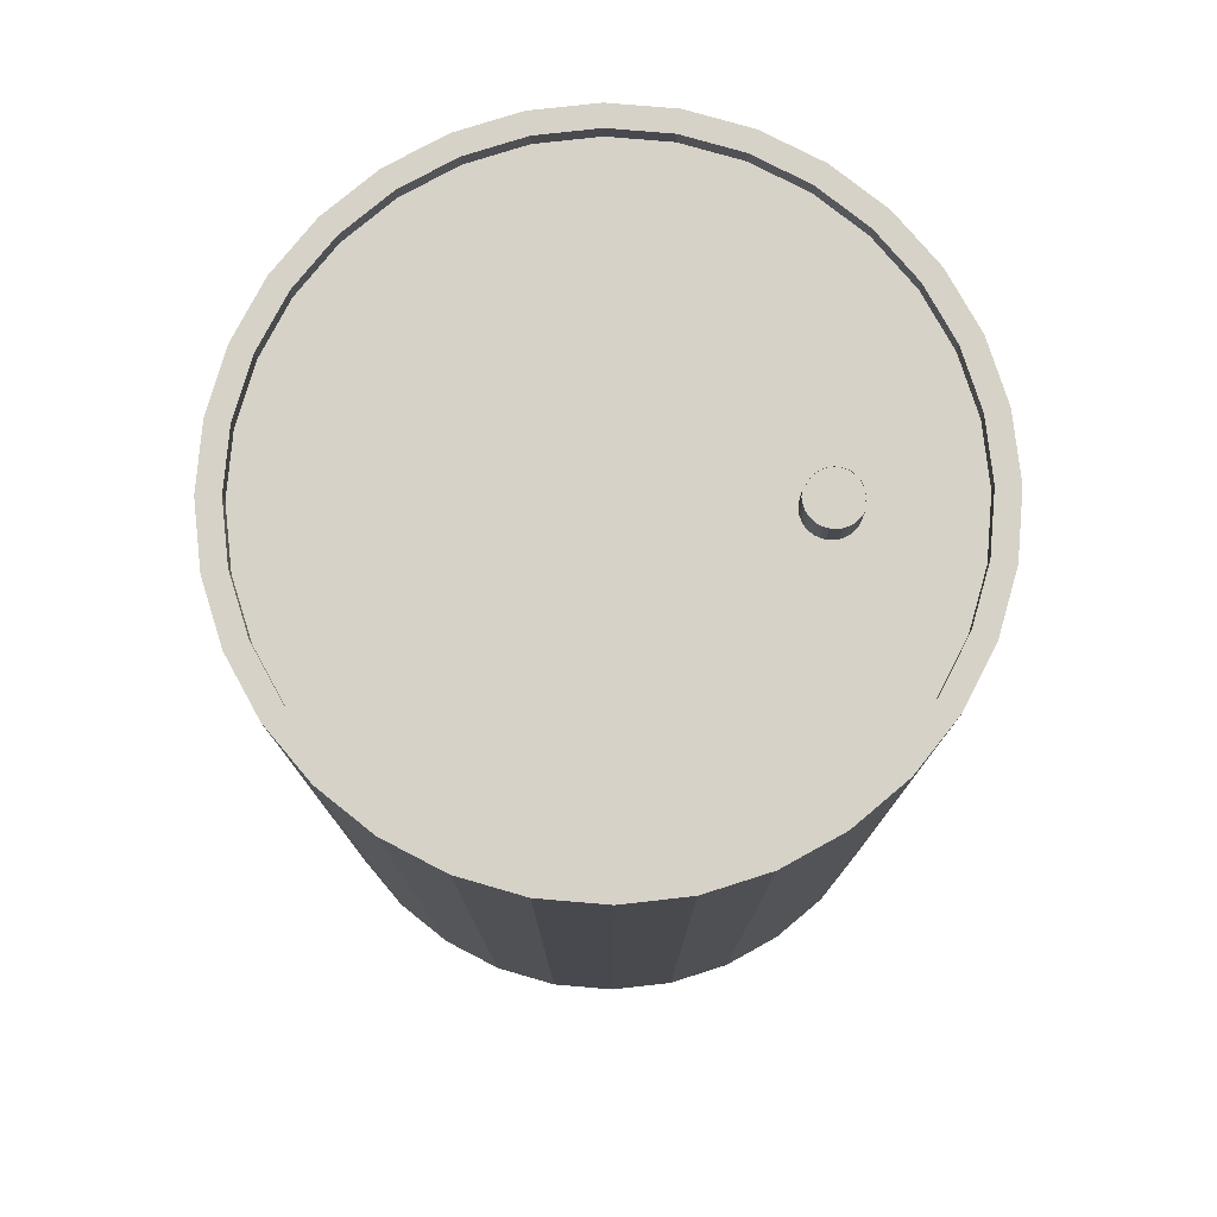
<metadata>
{"format":"obj","ext":"obj","renderer":"f3d","projection":"perspective","resolution":1024,"background":"white","views":[{"elev":77.7,"azim":100.5,"up":"+Y"}]}
</metadata>
<code>
o Цилиндр.001_Цилиндр.003
v 0.4748 0.9736 0.3332
v 0.4748 1.018 0.3332
v 0.4691 1.018 0.3326
v 0.4691 0.9736 0.3326
v 0.4637 1.018 0.3309
v 0.4637 0.9736 0.3309
v 0.4586 1.018 0.3282
v 0.4586 0.9736 0.3282
v 0.4542 1.018 0.3246
v 0.4542 0.9736 0.3246
v 0.4506 1.018 0.3202
v 0.4506 0.9736 0.3202
v 0.4479 1.018 0.3151
v 0.4479 0.9736 0.3151
v 0.4462 1.018 0.3097
v 0.4462 0.9736 0.3097
v 0.4456 1.018 0.304
v 0.4456 0.9736 0.304
v 0.4462 1.018 0.2983
v 0.4462 0.9736 0.2983
v 0.4479 1.018 0.2928
v 0.4479 0.9736 0.2928
v 0.4506 1.018 0.2878
v 0.4506 0.9736 0.2878
v 0.4542 1.018 0.2834
v 0.4542 0.9736 0.2834
v 0.4586 1.018 0.2797
v 0.4586 0.9736 0.2797
v 0.4637 1.018 0.2771
v 0.4637 0.9736 0.2771
v 0.4691 1.018 0.2754
v 0.4691 0.9736 0.2754
v 0.4748 1.018 0.2748
v 0.4748 0.9736 0.2748
v 0.4805 1.018 0.2754
v 0.4805 0.9736 0.2754
v 0.486 1.018 0.2771
v 0.486 0.9736 0.2771
v 0.491 1.018 0.2797
v 0.491 0.9736 0.2797
v 0.4954 1.018 0.2834
v 0.4954 0.9736 0.2834
v 0.4991 1.018 0.2878
v 0.4991 0.9736 0.2878
v 0.5018 1.018 0.2928
v 0.5018 0.9736 0.2928
v 0.5034 1.018 0.2983
v 0.5034 0.9736 0.2983
v 0.504 1.018 0.304
v 0.504 0.9736 0.304
v 0.5034 1.018 0.3097
v 0.5034 0.9736 0.3097
v 0.5018 1.018 0.3151
v 0.5018 0.9736 0.3151
v 0.4991 1.018 0.3202
v 0.4991 0.9736 0.3202
v 0.4954 1.018 0.3246
v 0.4954 0.9736 0.3246
v 0.491 1.018 0.3282
v 0.491 0.9736 0.3282
v 0.486 1.018 0.3309
v 0.4498 0.975 0.3144
v 0.4852 0.975 0.2789
v 0.4644 0.975 0.329
v 0.486 0.9736 0.3309
v 0.4805 1.018 0.3326
v 0.4805 0.9736 0.3326
v 0.4481 1.016 0.3093
v 0.5015 1.016 0.2987
v 0.4695 1.016 0.2773
v 0.4748 1.018 0.3312
v 0.4695 1.018 0.3307
v 0.4644 1.018 0.3291
v 0.4597 1.018 0.3266
v 0.4556 1.018 0.3232
v 0.4522 1.018 0.3191
v 0.4497 1.018 0.3144
v 0.4481 1.018 0.3093
v 0.4476 1.018 0.304
v 0.4481 1.018 0.2987
v 0.4497 1.018 0.2936
v 0.4522 1.018 0.2889
v 0.4556 1.018 0.2848
v 0.4597 1.018 0.2814
v 0.4644 1.018 0.2789
v 0.4695 1.018 0.2773
v 0.4748 1.018 0.2768
v 0.4801 1.018 0.2773
v 0.4852 1.018 0.2789
v 0.4899 1.018 0.2814
v 0.494 1.018 0.2848
v 0.4974 1.018 0.2889
v 0.4999 1.018 0.2936
v 0.5015 1.018 0.2987
v 0.502 1.018 0.304
v 0.5015 1.018 0.3093
v 0.4999 1.018 0.3144
v 0.4974 1.018 0.3191
v 0.494 1.018 0.3232
v 0.4899 1.018 0.3266
v 0.4852 1.018 0.3291
v 0.4801 1.018 0.3307
v 0.4748 1.016 0.3312
v 0.4695 1.016 0.3307
v 0.4644 1.016 0.3291
v 0.4597 1.016 0.3266
v 0.4556 1.016 0.3232
v 0.4522 1.016 0.3191
v 0.4497 1.016 0.3144
v 0.4476 1.016 0.304
v 0.4481 1.016 0.2987
v 0.4497 1.016 0.2936
v 0.4522 1.016 0.2889
v 0.4556 1.016 0.2848
v 0.4597 1.016 0.2814
v 0.4644 1.016 0.2789
v 0.4748 1.016 0.2768
v 0.4801 1.016 0.2773
v 0.4852 1.016 0.2789
v 0.4899 1.016 0.2814
v 0.494 1.016 0.2848
v 0.4974 1.016 0.2889
v 0.4999 1.016 0.2936
v 0.502 1.016 0.304
v 0.5015 1.016 0.3093
v 0.4999 1.016 0.3144
v 0.4974 1.016 0.3191
v 0.494 1.016 0.3232
v 0.4899 1.016 0.3266
v 0.4852 1.016 0.3291
v 0.4801 1.016 0.3307
v 0.4748 0.9736 0.3311
v 0.4644 0.9736 0.329
v 0.4695 0.9736 0.3306
v 0.4597 0.9736 0.3265
v 0.4556 0.9736 0.3232
v 0.4498 0.9736 0.3144
v 0.4523 0.9736 0.3191
v 0.4482 0.9736 0.3093
v 0.4477 0.9736 0.304
v 0.4482 0.9736 0.2987
v 0.4498 0.9736 0.2936
v 0.4523 0.9736 0.2889
v 0.4556 0.9736 0.2848
v 0.4597 0.9736 0.2814
v 0.4644 0.9736 0.2789
v 0.4695 0.9736 0.2774
v 0.4748 0.9736 0.2769
v 0.4801 0.9736 0.2774
v 0.4852 0.9736 0.2789
v 0.4899 0.9736 0.2814
v 0.494 0.9736 0.2848
v 0.4974 0.9736 0.2889
v 0.4999 0.9736 0.2936
v 0.5019 0.9736 0.304
v 0.5014 0.9736 0.2987
v 0.4999 0.9736 0.3144
v 0.5014 0.9736 0.3093
v 0.4974 0.9736 0.3191
v 0.494 0.9736 0.3232
v 0.4899 0.9736 0.3265
v 0.4852 0.9736 0.329
v 0.4801 0.9736 0.3306
v 0.4695 0.975 0.3306
v 0.4748 0.975 0.3311
v 0.4597 0.975 0.3265
v 0.4556 0.975 0.3232
v 0.4523 0.975 0.3191
v 0.4482 0.975 0.3093
v 0.4477 0.975 0.304
v 0.4482 0.975 0.2987
v 0.4498 0.975 0.2936
v 0.4523 0.975 0.2889
v 0.4556 0.975 0.2848
v 0.4597 0.975 0.2814
v 0.4644 0.975 0.2789
v 0.4695 0.975 0.2774
v 0.4748 0.975 0.2769
v 0.4801 0.975 0.2774
v 0.4899 0.975 0.2814
v 0.494 0.975 0.2848
v 0.4974 0.975 0.2889
v 0.4999 0.975 0.2936
v 0.5014 0.975 0.2987
v 0.5019 0.975 0.304
v 0.5014 0.975 0.3093
v 0.4999 0.975 0.3144
v 0.4974 0.975 0.3191
v 0.494 0.975 0.3232
v 0.4899 0.975 0.3265
v 0.4852 0.975 0.329
v 0.4801 0.975 0.3306
v 0.5 0.001291 0.8645
v 0.5 0.9971 0.8645
v 0.4289 0.9971 0.8575
v 0.4289 0.001291 0.8575
v 0.3605 0.9971 0.8368
v 0.3605 0.001291 0.8368
v 0.2975 0.9971 0.8031
v 0.2975 0.001291 0.8031
v 0.2423 0.9971 0.7577
v 0.2423 0.001291 0.7577
v 0.1969 0.9971 0.7025
v 0.1969 0.001291 0.7025
v 0.1632 0.9971 0.6395
v 0.1632 0.001291 0.6395
v 0.1425 0.9971 0.5711
v 0.1425 0.001291 0.5711
v 0.1355 0.9971 0.5
v 0.1355 0.001291 0.5
v 0.1425 0.9971 0.4289
v 0.1425 0.001291 0.4289
v 0.1632 0.9971 0.3605
v 0.1632 0.001291 0.3605
v 0.1969 0.9971 0.2975
v 0.1969 0.001291 0.2975
v 0.2423 0.9971 0.2423
v 0.2423 0.001291 0.2423
v 0.2975 0.9971 0.1969
v 0.2975 0.001291 0.1969
v 0.3605 0.9971 0.1632
v 0.3605 0.001291 0.1632
v 0.4289 0.9971 0.1425
v 0.4289 0.001291 0.1425
v 0.5 0.9971 0.1355
v 0.5 0.001291 0.1355
v 0.5711 0.9971 0.1425
v 0.5711 0.001291 0.1425
v 0.6395 0.9971 0.1632
v 0.6395 0.001291 0.1632
v 0.7025 0.9971 0.1969
v 0.7025 0.001291 0.1969
v 0.7577 0.9971 0.2423
v 0.7577 0.001291 0.2423
v 0.8031 0.9971 0.2975
v 0.8031 0.001291 0.2975
v 0.8368 0.9971 0.3605
v 0.8368 0.001291 0.3605
v 0.8575 0.9971 0.4289
v 0.8575 0.001291 0.4289
v 0.8645 0.9971 0.5
v 0.8645 0.001291 0.5
v 0.8575 0.9971 0.5711
v 0.8575 0.001291 0.5711
v 0.8368 0.9971 0.6395
v 0.8368 0.001291 0.6395
v 0.8031 0.9971 0.7025
v 0.8031 0.001291 0.7025
v 0.7577 0.9971 0.7577
v 0.7577 0.001291 0.7577
v 0.7025 0.9971 0.8031
v 0.7025 0.001291 0.8031
v 0.6395 0.9971 0.8368
v 0.1868 0.01784 0.6297
v 0.6297 0.01784 0.1868
v 0.3703 0.01784 0.8132
v 0.6395 0.001291 0.8368
v 0.5711 0.9971 0.8575
v 0.5711 0.001291 0.8575
v 0.1667 0.9774 0.5663
v 0.8333 0.9774 0.4337
v 0.4337 0.9774 0.1667
v 0.5 0.9971 0.8399
v 0.4337 0.9971 0.8333
v 0.3699 0.9971 0.814
v 0.3112 0.9971 0.7826
v 0.2597 0.9971 0.7403
v 0.2174 0.9971 0.6888
v 0.186 0.9971 0.6301
v 0.1667 0.9971 0.5663
v 0.1601 0.9971 0.5
v 0.1667 0.9971 0.4337
v 0.186 0.9971 0.3699
v 0.2174 0.9971 0.3112
v 0.2597 0.9971 0.2597
v 0.3112 0.9971 0.2174
v 0.3699 0.9971 0.186
v 0.4337 0.9971 0.1667
v 0.5 0.9971 0.1601
v 0.5663 0.9971 0.1667
v 0.6301 0.9971 0.186
v 0.6888 0.9971 0.2174
v 0.7403 0.9971 0.2597
v 0.7826 0.9971 0.3112
v 0.814 0.9971 0.3699
v 0.8333 0.9971 0.4337
v 0.8399 0.9971 0.5
v 0.8333 0.9971 0.5663
v 0.814 0.9971 0.6301
v 0.7826 0.9971 0.6888
v 0.7403 0.9971 0.7403
v 0.6888 0.9971 0.7826
v 0.6301 0.9971 0.814
v 0.5663 0.9971 0.8333
v 0.5 0.9774 0.8399
v 0.4337 0.9774 0.8333
v 0.3699 0.9774 0.814
v 0.3112 0.9774 0.7826
v 0.2597 0.9774 0.7403
v 0.2174 0.9774 0.6888
v 0.186 0.9774 0.6301
v 0.1601 0.9774 0.5
v 0.1667 0.9774 0.4337
v 0.186 0.9774 0.3699
v 0.2174 0.9774 0.3112
v 0.2597 0.9774 0.2597
v 0.3112 0.9774 0.2174
v 0.3699 0.9774 0.186
v 0.5 0.9774 0.1601
v 0.5663 0.9774 0.1667
v 0.6301 0.9774 0.186
v 0.6888 0.9774 0.2174
v 0.7403 0.9774 0.2597
v 0.7826 0.9774 0.3112
v 0.814 0.9774 0.3699
v 0.8399 0.9774 0.5
v 0.8333 0.9774 0.5663
v 0.814 0.9774 0.6301
v 0.7826 0.9774 0.6888
v 0.7403 0.9774 0.7403
v 0.6888 0.9774 0.7826
v 0.6301 0.9774 0.814
v 0.5663 0.9774 0.8333
v 0.5 0.001291 0.839
v 0.3703 0.001291 0.8132
v 0.4339 0.001291 0.8325
v 0.3117 0.001291 0.7818
v 0.2603 0.001291 0.7397
v 0.1868 0.001291 0.6297
v 0.2182 0.001291 0.6883
v 0.1675 0.001291 0.5661
v 0.161 0.001291 0.5
v 0.1675 0.001291 0.4339
v 0.1868 0.001291 0.3703
v 0.2182 0.001291 0.3117
v 0.2603 0.001291 0.2603
v 0.3117 0.001291 0.2182
v 0.3703 0.001291 0.1868
v 0.4339 0.001291 0.1675
v 0.5 0.001291 0.161
v 0.5661 0.001291 0.1675
v 0.6297 0.001291 0.1868
v 0.6883 0.001291 0.2182
v 0.7397 0.001291 0.2603
v 0.7818 0.001291 0.3117
v 0.8132 0.001291 0.3703
v 0.839 0.001291 0.5
v 0.8325 0.001291 0.4339
v 0.8132 0.001291 0.6297
v 0.8325 0.001291 0.5661
v 0.7818 0.001291 0.6883
v 0.7397 0.001291 0.7397
v 0.6883 0.001291 0.7818
v 0.6297 0.001291 0.8132
v 0.5661 0.001291 0.8325
v 0.4339 0.01784 0.8325
v 0.5 0.01784 0.839
v 0.3117 0.01784 0.7818
v 0.2603 0.01784 0.7397
v 0.2182 0.01784 0.6883
v 0.1675 0.01784 0.5661
v 0.161 0.01784 0.5
v 0.1675 0.01784 0.4339
v 0.1868 0.01784 0.3703
v 0.2182 0.01784 0.3117
v 0.2603 0.01784 0.2603
v 0.3117 0.01784 0.2182
v 0.3703 0.01784 0.1868
v 0.4339 0.01784 0.1675
v 0.5 0.01784 0.161
v 0.5661 0.01784 0.1675
v 0.6883 0.01784 0.2182
v 0.7397 0.01784 0.2603
v 0.7818 0.01784 0.3117
v 0.8132 0.01784 0.3703
v 0.8325 0.01784 0.4339
v 0.839 0.01784 0.5
v 0.8325 0.01784 0.5661
v 0.8132 0.01784 0.6297
v 0.7818 0.01784 0.6883
v 0.7397 0.01784 0.7397
v 0.6883 0.01784 0.7818
v 0.6297 0.01784 0.8132
v 0.5661 0.01784 0.8325
f 1 2 3
f 4 3 5
f 6 5 7
f 8 7 9
f 10 9 11
f 12 11 13
f 14 13 15
f 16 15 17
f 18 17 19
f 20 19 21
f 22 21 23
f 24 23 25
f 26 25 27
f 28 27 29
f 30 29 31
f 32 31 33
f 34 33 35
f 36 35 37
f 38 37 39
f 40 39 41
f 42 41 43
f 44 43 45
f 46 45 47
f 48 47 49
f 50 49 51
f 52 51 53
f 54 53 55
f 56 55 57
f 58 57 59
f 60 59 61
f 62 63 64
f 65 61 66
f 67 66 2
f 68 69 70
f 71 72 3
f 72 73 5
f 73 74 7
f 74 75 9
f 75 76 11
f 76 77 13
f 77 78 15
f 79 17 15
f 80 19 17
f 81 21 19
f 81 82 23
f 83 25 23
f 83 84 27
f 84 85 29
f 86 31 29
f 86 87 33
f 88 35 33
f 88 89 37
f 90 39 37
f 90 91 41
f 92 43 41
f 93 45 43
f 93 94 47
f 95 49 47
f 95 96 51
f 96 97 53
f 98 55 53
f 98 99 57
f 100 59 57
f 100 101 61
f 101 102 66
f 102 71 2
f 103 104 72
f 104 105 73
f 105 106 74
f 106 107 75
f 107 108 76
f 108 109 77
f 109 68 78
f 68 110 79
f 110 111 80
f 111 112 81
f 112 113 82
f 113 114 83
f 114 115 84
f 115 116 85
f 116 70 86
f 70 117 87
f 117 118 88
f 118 119 89
f 119 120 90
f 120 121 91
f 121 122 92
f 122 123 93
f 123 69 94
f 69 124 95
f 124 125 96
f 125 126 97
f 126 127 98
f 127 128 99
f 128 129 100
f 129 130 101
f 130 131 102
f 131 103 71
f 132 1 4
f 133 134 4
f 135 133 6
f 136 135 8
f 136 10 12
f 137 138 12
f 139 137 14
f 140 139 16
f 141 140 18
f 142 141 20
f 143 142 22
f 144 143 24
f 145 144 26
f 146 145 28
f 147 146 30
f 148 147 32
f 149 148 34
f 150 149 36
f 151 150 38
f 152 151 40
f 153 152 42
f 154 153 44
f 154 46 48
f 155 156 48
f 155 50 52
f 157 158 52
f 159 157 54
f 159 56 58
f 160 58 60
f 161 60 65
f 162 65 67
f 163 67 1
f 164 165 132
f 64 164 134
f 166 64 133
f 167 166 135
f 168 167 136
f 62 168 138
f 169 62 137
f 170 169 139
f 171 170 140
f 172 171 141
f 173 172 142
f 174 173 143
f 175 174 144
f 176 175 145
f 177 176 146
f 178 177 147
f 179 178 148
f 63 179 149
f 180 63 150
f 181 180 151
f 182 181 152
f 183 182 153
f 184 183 154
f 185 184 156
f 186 185 155
f 187 186 158
f 188 187 157
f 189 188 159
f 190 189 160
f 191 190 161
f 192 191 162
f 165 192 163
f 1 3 4
f 4 5 6
f 6 7 8
f 8 9 10
f 10 11 12
f 12 13 14
f 14 15 16
f 16 17 18
f 18 19 20
f 20 21 22
f 22 23 24
f 24 25 26
f 26 27 28
f 28 29 30
f 30 31 32
f 32 33 34
f 34 35 36
f 36 37 38
f 38 39 40
f 40 41 42
f 42 43 44
f 44 45 46
f 46 47 48
f 48 49 50
f 50 51 52
f 52 53 54
f 54 55 56
f 56 57 58
f 58 59 60
f 60 61 65
f 64 191 164
f 164 191 165
f 165 191 192
f 191 187 190
f 190 187 189
f 189 187 188
f 187 185 186
f 185 187 184
f 184 187 183
f 183 181 182
f 181 183 180
f 180 183 63
f 63 178 179
f 178 176 177
f 176 174 175
f 174 172 173
f 172 170 171
f 170 172 169
f 169 172 62
f 62 167 168
f 167 62 166
f 166 62 64
f 63 176 178
f 176 63 174
f 174 63 172
f 64 63 191
f 191 63 187
f 187 63 183
f 172 63 62
f 65 66 67
f 67 2 1
f 131 104 103
f 104 131 105
f 105 131 106
f 106 108 107
f 108 106 109
f 109 106 68
f 68 113 110
f 110 113 111
f 111 113 112
f 113 115 114
f 115 113 116
f 116 113 70
f 70 118 117
f 118 70 119
f 119 70 120
f 120 122 121
f 122 69 123
f 69 125 124
f 125 69 126
f 126 69 127
f 127 129 128
f 129 127 130
f 130 127 131
f 120 70 122
f 122 70 69
f 131 68 106
f 68 70 113
f 69 131 127
f 131 69 68
f 71 3 2
f 72 5 3
f 73 7 5
f 74 9 7
f 75 11 9
f 76 13 11
f 77 15 13
f 79 15 78
f 80 17 79
f 81 19 80
f 81 23 21
f 83 23 82
f 83 27 25
f 84 29 27
f 86 29 85
f 86 33 31
f 88 33 87
f 88 37 35
f 90 37 89
f 90 41 39
f 92 41 91
f 93 43 92
f 93 47 45
f 95 47 94
f 95 51 49
f 96 53 51
f 98 53 97
f 98 57 55
f 100 57 99
f 100 61 59
f 101 66 61
f 102 2 66
f 103 72 71
f 104 73 72
f 105 74 73
f 106 75 74
f 107 76 75
f 108 77 76
f 109 78 77
f 68 79 78
f 110 80 79
f 111 81 80
f 112 82 81
f 113 83 82
f 114 84 83
f 115 85 84
f 116 86 85
f 70 87 86
f 117 88 87
f 118 89 88
f 119 90 89
f 120 91 90
f 121 92 91
f 122 93 92
f 123 94 93
f 69 95 94
f 124 96 95
f 125 97 96
f 126 98 97
f 127 99 98
f 128 100 99
f 129 101 100
f 130 102 101
f 131 71 102
f 132 4 134
f 133 4 6
f 135 6 8
f 136 8 10
f 136 12 138
f 137 12 14
f 139 14 16
f 140 16 18
f 141 18 20
f 142 20 22
f 143 22 24
f 144 24 26
f 145 26 28
f 146 28 30
f 147 30 32
f 148 32 34
f 149 34 36
f 150 36 38
f 151 38 40
f 152 40 42
f 153 42 44
f 154 44 46
f 154 48 156
f 155 48 50
f 155 52 158
f 157 52 54
f 159 54 56
f 159 58 160
f 160 60 161
f 161 65 162
f 162 67 163
f 163 1 132
f 164 132 134
f 64 134 133
f 166 133 135
f 167 135 136
f 168 136 138
f 62 138 137
f 169 137 139
f 170 139 140
f 171 140 141
f 172 141 142
f 173 142 143
f 174 143 144
f 175 144 145
f 176 145 146
f 177 146 147
f 178 147 148
f 179 148 149
f 63 149 150
f 180 150 151
f 181 151 152
f 182 152 153
f 183 153 154
f 184 154 156
f 185 156 155
f 186 155 158
f 187 158 157
f 188 157 159
f 189 159 160
f 190 160 161
f 191 161 162
f 192 162 163
f 165 163 132
f 193 194 195
f 196 195 197
f 198 197 199
f 200 199 201
f 202 201 203
f 204 203 205
f 206 205 207
f 208 207 209
f 210 209 211
f 212 211 213
f 214 213 215
f 216 215 217
f 218 217 219
f 220 219 221
f 222 221 223
f 224 223 225
f 226 225 227
f 228 227 229
f 230 229 231
f 232 231 233
f 234 233 235
f 236 235 237
f 238 237 239
f 240 239 241
f 242 241 243
f 244 243 245
f 246 245 247
f 248 247 249
f 250 249 251
f 252 251 253
f 254 255 256
f 257 253 258
f 259 258 194
f 260 261 262
f 263 264 195
f 264 265 197
f 265 266 199
f 266 267 201
f 267 268 203
f 268 269 205
f 269 270 207
f 271 209 207
f 272 211 209
f 273 213 211
f 273 274 215
f 275 217 215
f 275 276 219
f 276 277 221
f 278 223 221
f 278 279 225
f 280 227 225
f 280 281 229
f 282 231 229
f 282 283 233
f 284 235 233
f 285 237 235
f 285 286 239
f 287 241 239
f 287 288 243
f 288 289 245
f 290 247 245
f 290 291 249
f 292 251 249
f 292 293 253
f 293 294 258
f 294 263 194
f 295 296 264
f 296 297 265
f 297 298 266
f 298 299 267
f 299 300 268
f 300 301 269
f 301 260 270
f 260 302 271
f 302 303 272
f 303 304 273
f 304 305 274
f 305 306 275
f 306 307 276
f 307 308 277
f 308 262 278
f 262 309 279
f 309 310 280
f 310 311 281
f 311 312 282
f 312 313 283
f 313 314 284
f 314 315 285
f 315 261 286
f 261 316 287
f 316 317 288
f 317 318 289
f 318 319 290
f 319 320 291
f 320 321 292
f 321 322 293
f 322 323 294
f 323 295 263
f 324 193 196
f 325 326 196
f 327 325 198
f 328 327 200
f 328 202 204
f 329 330 204
f 331 329 206
f 332 331 208
f 333 332 210
f 334 333 212
f 335 334 214
f 336 335 216
f 337 336 218
f 338 337 220
f 339 338 222
f 340 339 224
f 341 340 226
f 342 341 228
f 343 342 230
f 344 343 232
f 345 344 234
f 346 345 236
f 346 238 240
f 347 348 240
f 347 242 244
f 349 350 244
f 351 349 246
f 351 248 250
f 352 250 252
f 353 252 257
f 354 257 259
f 355 259 193
f 356 357 324
f 256 356 326
f 358 256 325
f 359 358 327
f 360 359 328
f 254 360 330
f 361 254 329
f 362 361 331
f 363 362 332
f 364 363 333
f 365 364 334
f 366 365 335
f 367 366 336
f 368 367 337
f 369 368 338
f 370 369 339
f 371 370 340
f 255 371 341
f 372 255 342
f 373 372 343
f 374 373 344
f 375 374 345
f 376 375 346
f 377 376 348
f 378 377 347
f 379 378 350
f 380 379 349
f 381 380 351
f 382 381 352
f 383 382 353
f 384 383 354
f 357 384 355
f 193 195 196
f 196 197 198
f 198 199 200
f 200 201 202
f 202 203 204
f 204 205 206
f 206 207 208
f 208 209 210
f 210 211 212
f 212 213 214
f 214 215 216
f 216 217 218
f 218 219 220
f 220 221 222
f 222 223 224
f 224 225 226
f 226 227 228
f 228 229 230
f 230 231 232
f 232 233 234
f 234 235 236
f 236 237 238
f 238 239 240
f 240 241 242
f 242 243 244
f 244 245 246
f 246 247 248
f 248 249 250
f 250 251 252
f 252 253 257
f 256 383 356
f 356 383 357
f 357 383 384
f 383 379 382
f 382 379 381
f 381 379 380
f 379 377 378
f 377 379 376
f 376 379 375
f 375 373 374
f 373 375 372
f 372 375 255
f 255 370 371
f 370 368 369
f 368 366 367
f 366 364 365
f 364 362 363
f 362 364 361
f 361 364 254
f 254 359 360
f 359 254 358
f 358 254 256
f 255 368 370
f 368 255 366
f 366 255 364
f 256 255 383
f 383 255 379
f 379 255 375
f 364 255 254
f 257 258 259
f 259 194 193
f 323 296 295
f 296 323 297
f 297 323 298
f 298 300 299
f 300 298 301
f 301 298 260
f 260 305 302
f 302 305 303
f 303 305 304
f 305 307 306
f 307 305 308
f 308 305 262
f 262 310 309
f 310 262 311
f 311 262 312
f 312 314 313
f 314 261 315
f 261 317 316
f 317 261 318
f 318 261 319
f 319 321 320
f 321 319 322
f 322 319 323
f 312 262 314
f 314 262 261
f 323 260 298
f 260 262 305
f 261 323 319
f 323 261 260
f 263 195 194
f 264 197 195
f 265 199 197
f 266 201 199
f 267 203 201
f 268 205 203
f 269 207 205
f 271 207 270
f 272 209 271
f 273 211 272
f 273 215 213
f 275 215 274
f 275 219 217
f 276 221 219
f 278 221 277
f 278 225 223
f 280 225 279
f 280 229 227
f 282 229 281
f 282 233 231
f 284 233 283
f 285 235 284
f 285 239 237
f 287 239 286
f 287 243 241
f 288 245 243
f 290 245 289
f 290 249 247
f 292 249 291
f 292 253 251
f 293 258 253
f 294 194 258
f 295 264 263
f 296 265 264
f 297 266 265
f 298 267 266
f 299 268 267
f 300 269 268
f 301 270 269
f 260 271 270
f 302 272 271
f 303 273 272
f 304 274 273
f 305 275 274
f 306 276 275
f 307 277 276
f 308 278 277
f 262 279 278
f 309 280 279
f 310 281 280
f 311 282 281
f 312 283 282
f 313 284 283
f 314 285 284
f 315 286 285
f 261 287 286
f 316 288 287
f 317 289 288
f 318 290 289
f 319 291 290
f 320 292 291
f 321 293 292
f 322 294 293
f 323 263 294
f 324 196 326
f 325 196 198
f 327 198 200
f 328 200 202
f 328 204 330
f 329 204 206
f 331 206 208
f 332 208 210
f 333 210 212
f 334 212 214
f 335 214 216
f 336 216 218
f 337 218 220
f 338 220 222
f 339 222 224
f 340 224 226
f 341 226 228
f 342 228 230
f 343 230 232
f 344 232 234
f 345 234 236
f 346 236 238
f 346 240 348
f 347 240 242
f 347 244 350
f 349 244 246
f 351 246 248
f 351 250 352
f 352 252 353
f 353 257 354
f 354 259 355
f 355 193 324
f 356 324 326
f 256 326 325
f 358 325 327
f 359 327 328
f 360 328 330
f 254 330 329
f 361 329 331
f 362 331 332
f 363 332 333
f 364 333 334
f 365 334 335
f 366 335 336
f 367 336 337
f 368 337 338
f 369 338 339
f 370 339 340
f 371 340 341
f 255 341 342
f 372 342 343
f 373 343 344
f 374 344 345
f 375 345 346
f 376 346 348
f 377 348 347
f 378 347 350
f 379 350 349
f 380 349 351
f 381 351 352
f 382 352 353
f 383 353 354
f 384 354 355
f 357 355 324

</code>
